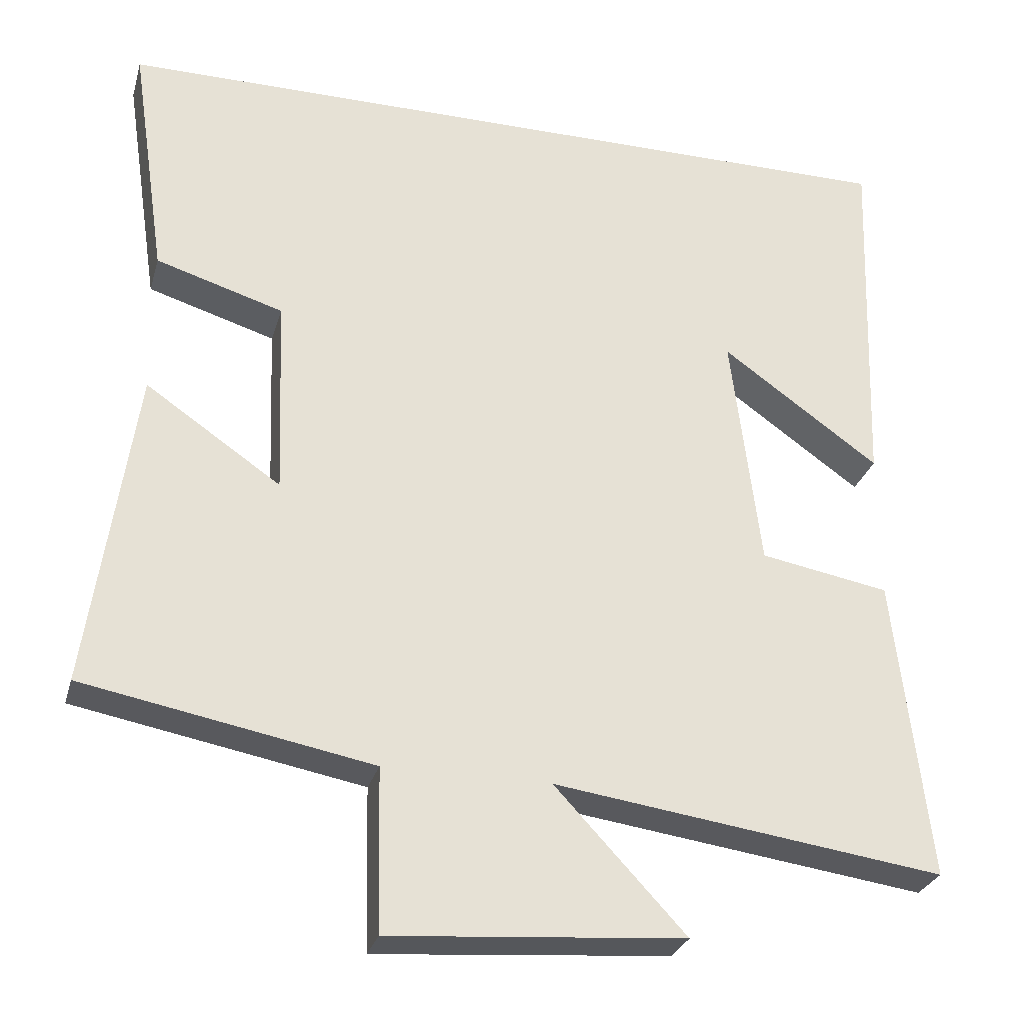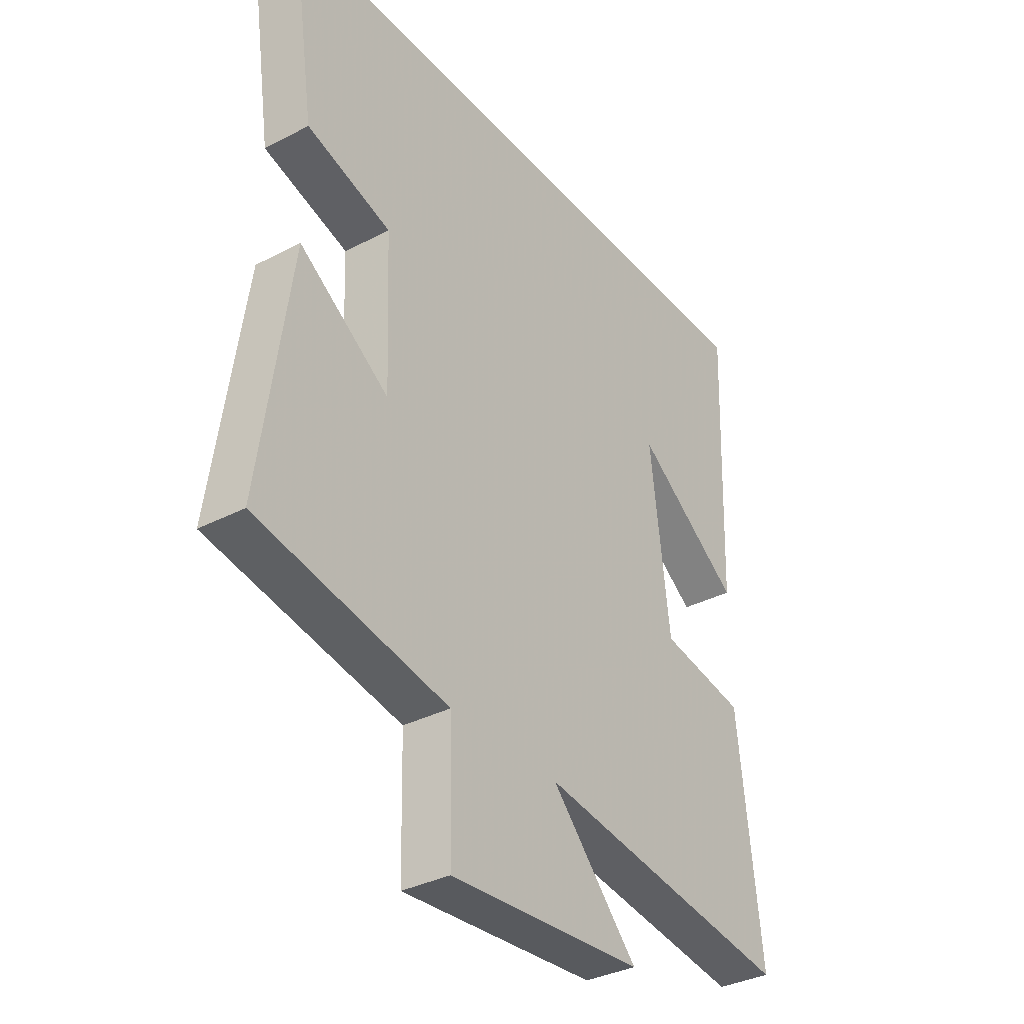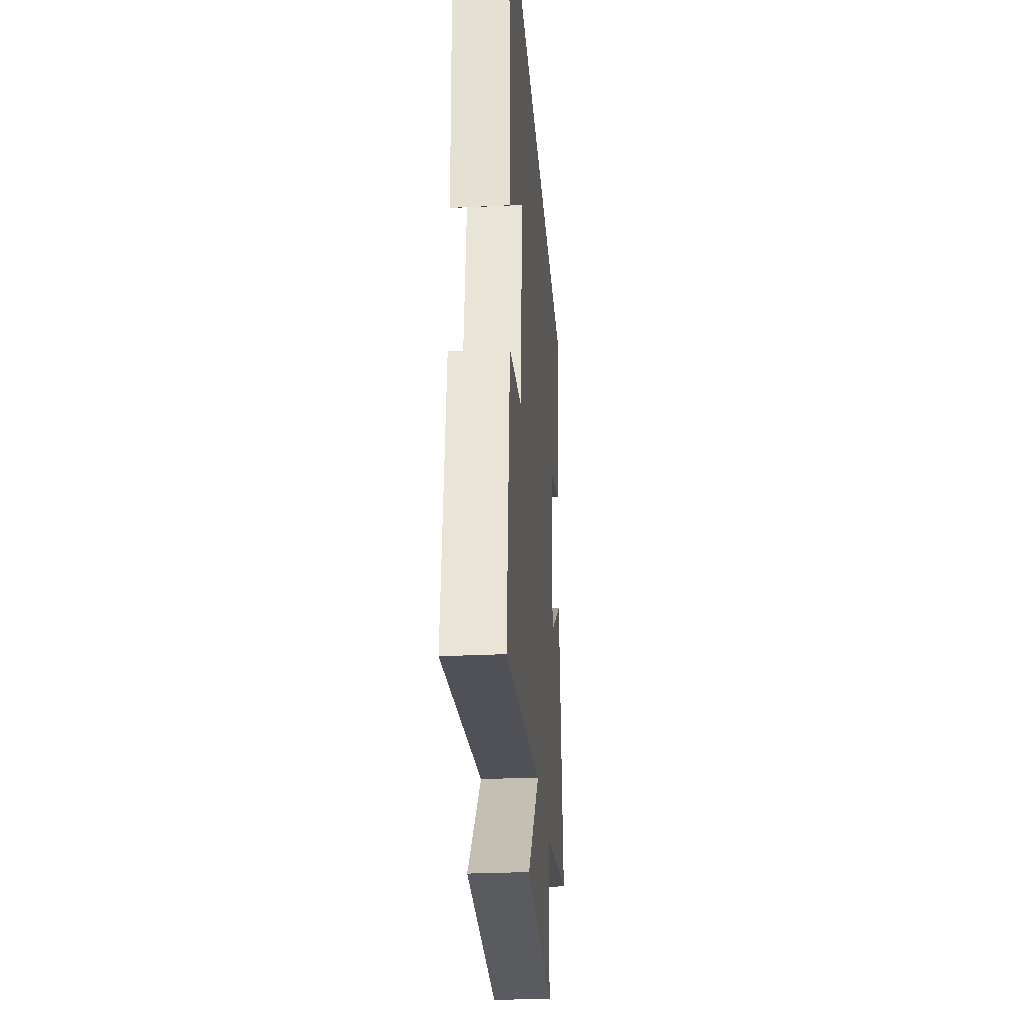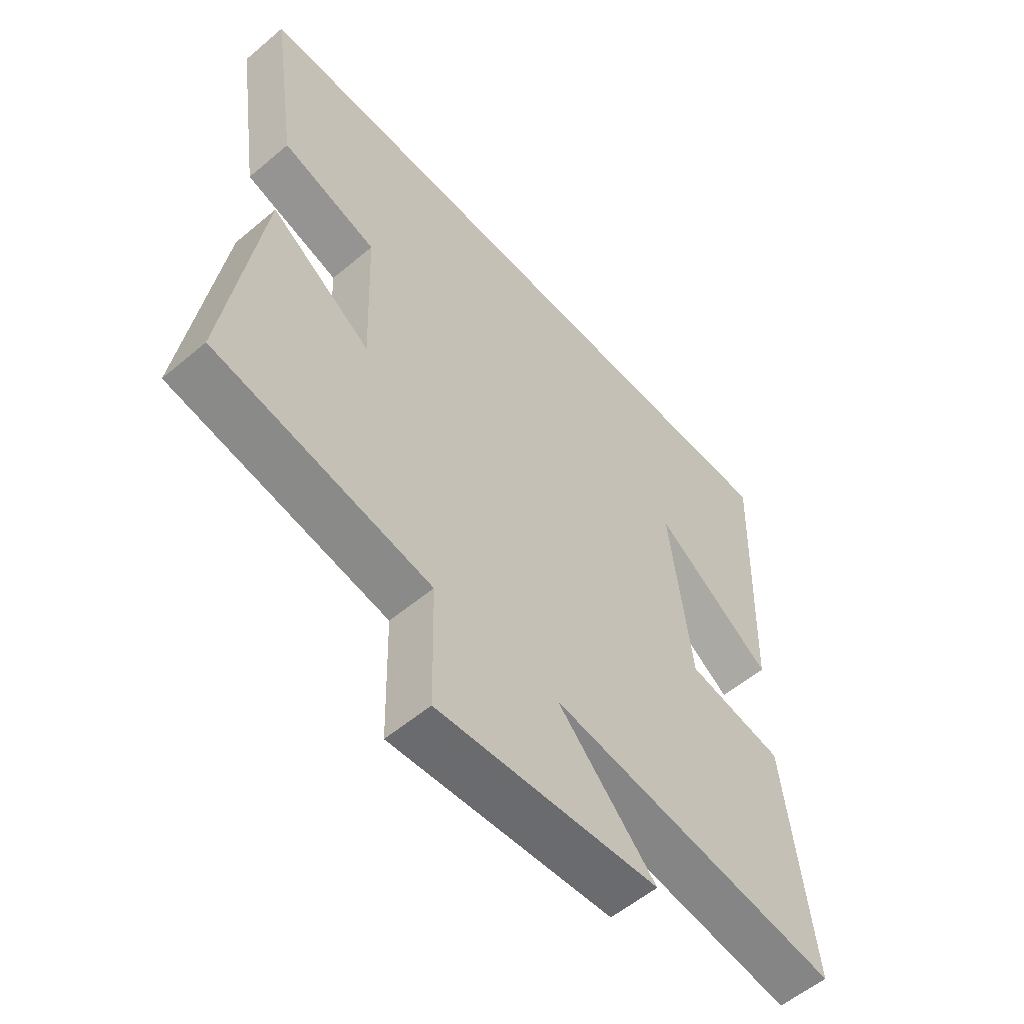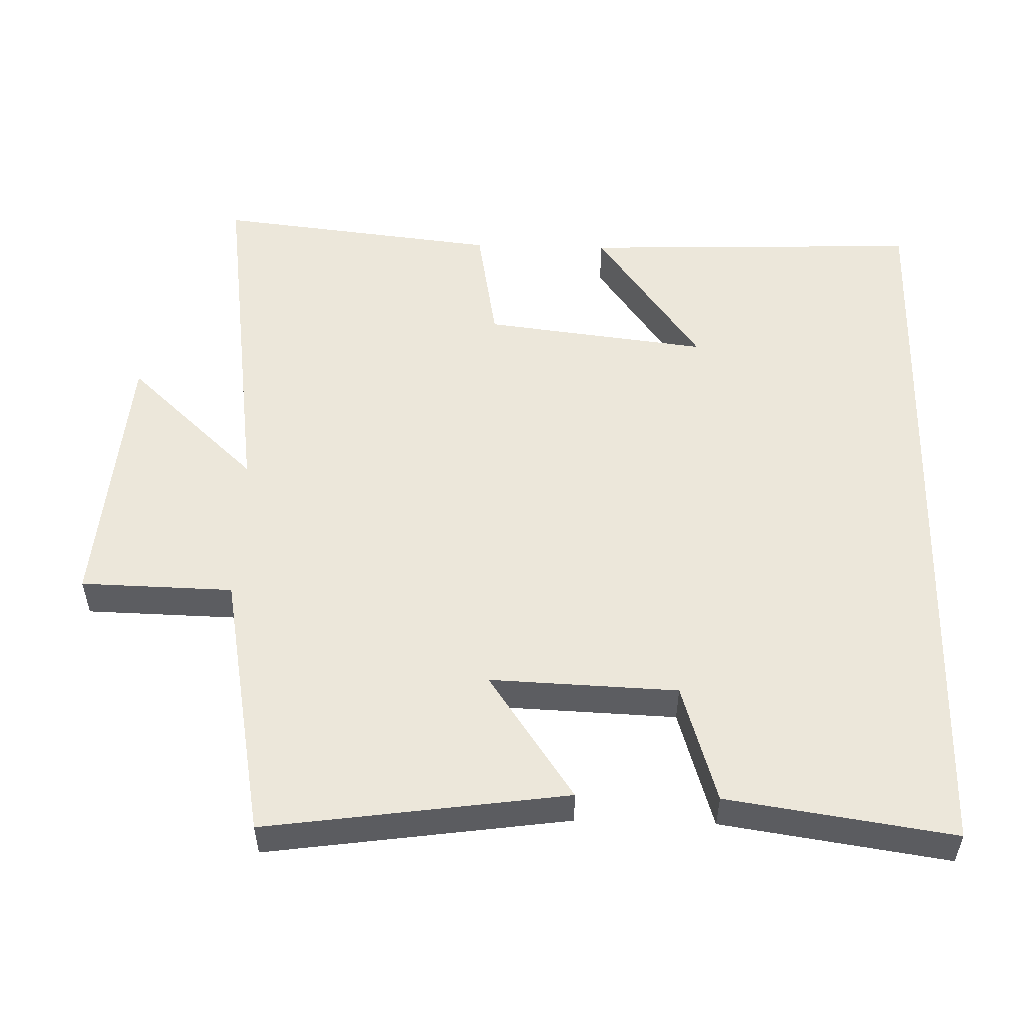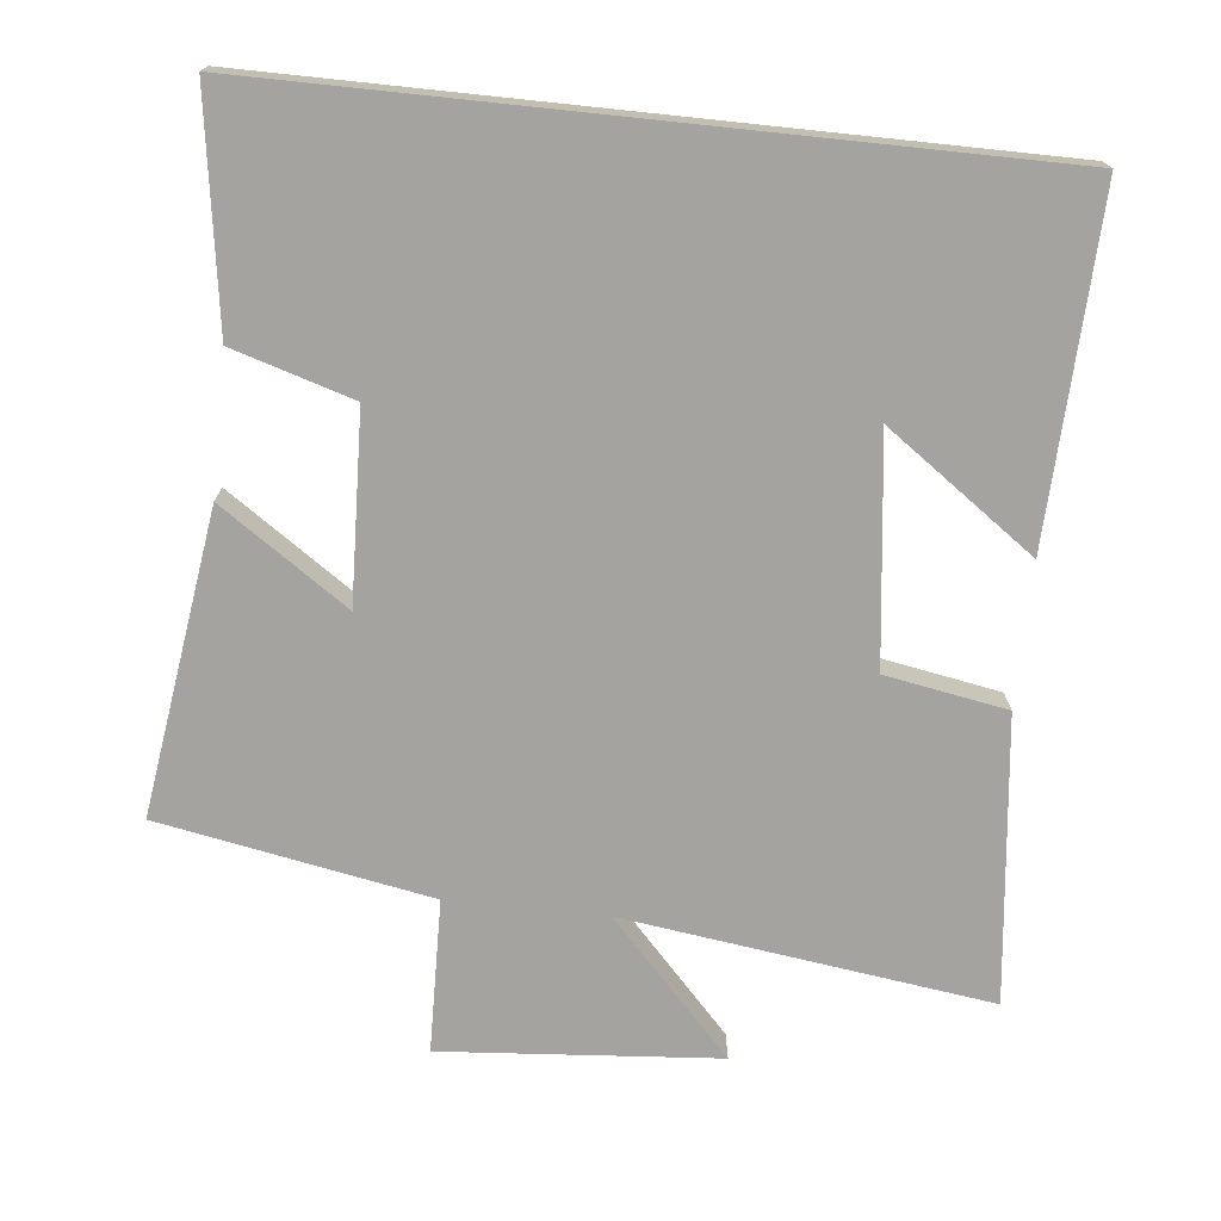
<metadata>
{"format":"obj","ext":"obj","renderer":"f3d","projection":"perspective","resolution":1024,"background":"white","views":[{"elev":-28.5,"azim":-15.0,"up":"+Z"},{"elev":-34.8,"azim":-55.1,"up":"+Z"},{"elev":-28.3,"azim":94.2,"up":"+Z"},{"elev":-56.6,"azim":-48.7,"up":"+Z"},{"elev":53.2,"azim":-88.4,"up":"+Y"},{"elev":-73.0,"azim":-6.0,"up":"+Y"}]}
</metadata>
<code>
v -0.547 0.07 0.5
v 0.517 0.07 0.5
v 0.5 0.07 0.023
v 0.293 0.07 0.171
v 0.331 0.07 -0.143
v 0.5 0.07 -0.173
v 0.545 0.07 -0.57
v 0.035 0.07 -0.5
v 0.206 0.07 -0.683
v -0.178 0.07 -0.713
v -0.183 0.07 -0.5
v -0.56 0.07 -0.43
v -0.5 0.07 -0.009
v -0.323 0.07 -0.13
v -0.333 0.07 0.132
v -0.5 0.07 0.183
v -0.547 0 0.5
v 0.517 0 0.5
v 0.5 0 0.023
v 0.293 0 0.171
v 0.331 0 -0.143
v 0.5 0 -0.173
v 0.545 0 -0.57
v 0.035 0 -0.5
v 0.206 0 -0.683
v -0.178 0 -0.713
v -0.183 0 -0.5
v -0.56 0 -0.43
v -0.5 0 -0.009
v -0.323 0 -0.13
v -0.333 0 0.132
v -0.5 0 0.183
f 15 16 1 2
f 14 15 2
f 11 12 13 14
f 11 14 2
f 8 9 10 11
f 5 6 7 8
f 4 5 8 11
f 2 3 4
f 2 4 11
f 18 17 32 31
f 18 31 30
f 30 29 28 27
f 18 30 27
f 27 26 25 24
f 24 23 22 21
f 27 24 21 20
f 20 19 18
f 27 20 18
f 1 17 18 2
f 2 18 19 3
f 3 19 20 4
f 4 20 21 5
f 5 21 22 6
f 6 22 23 7
f 7 23 24 8
f 8 24 25 9
f 9 25 26 10
f 10 26 27 11
f 11 27 28 12
f 12 28 29 13
f 13 29 30 14
f 14 30 31 15
f 15 31 32 16
f 16 32 17 1

</code>
